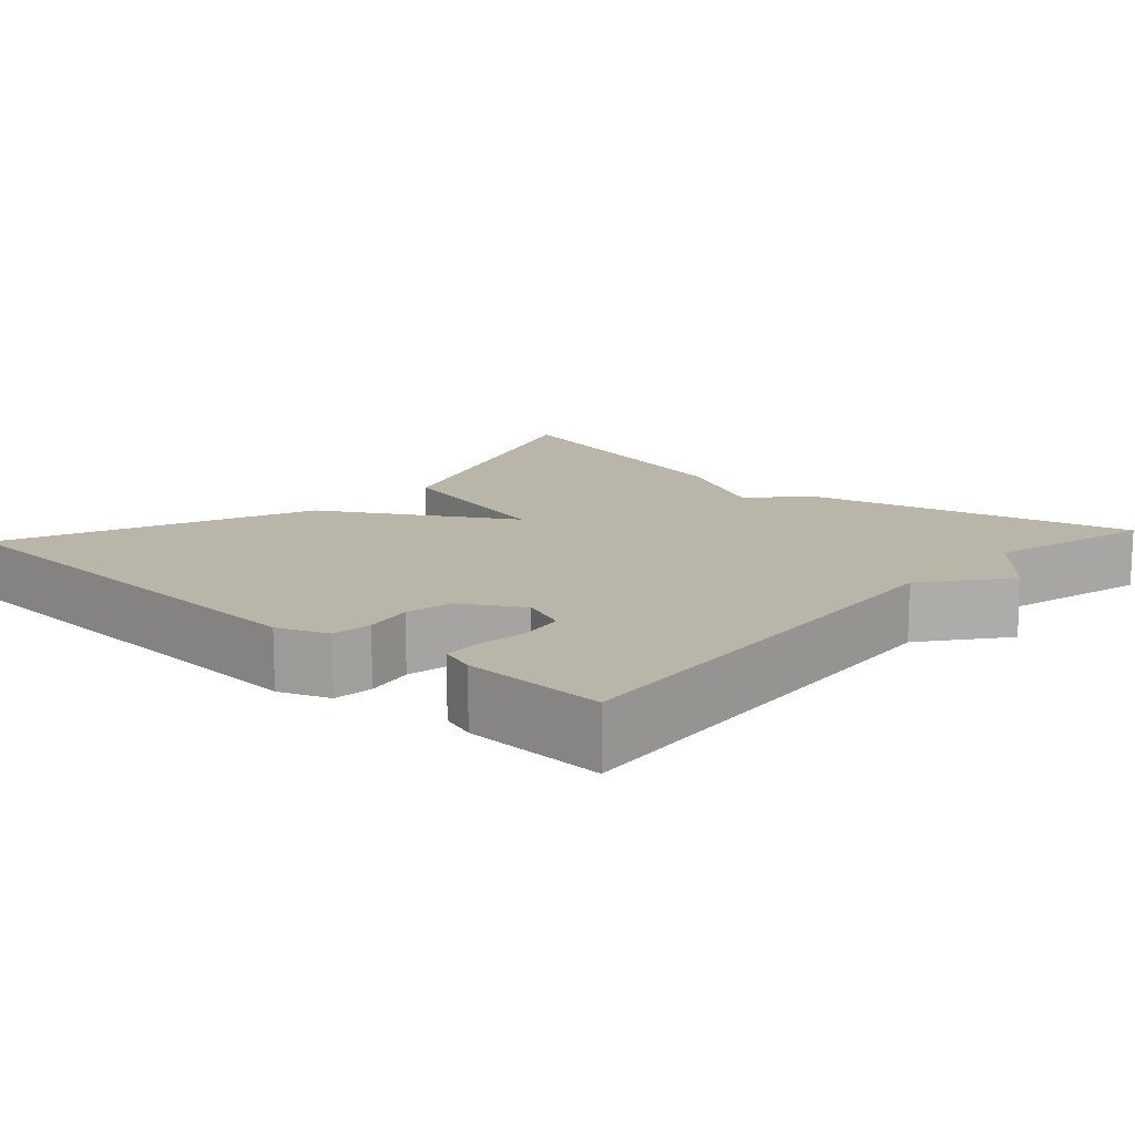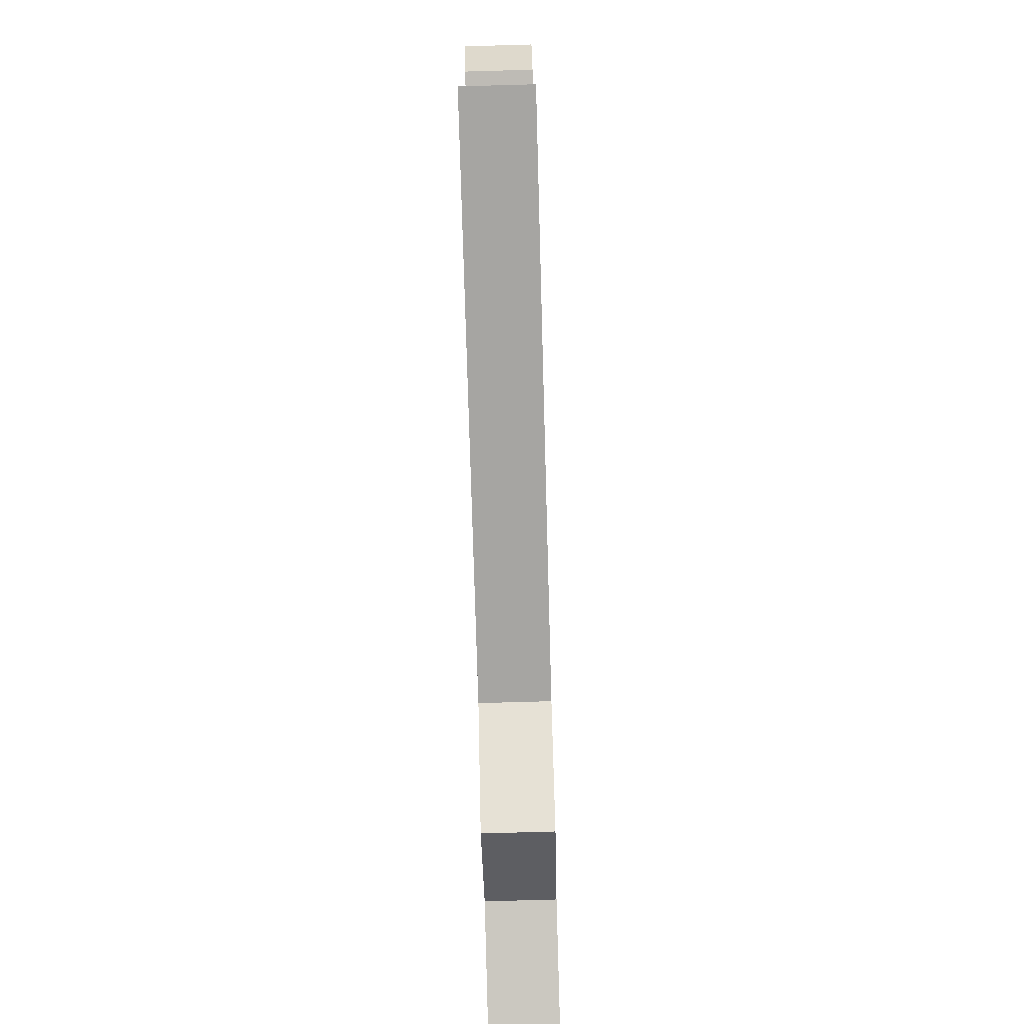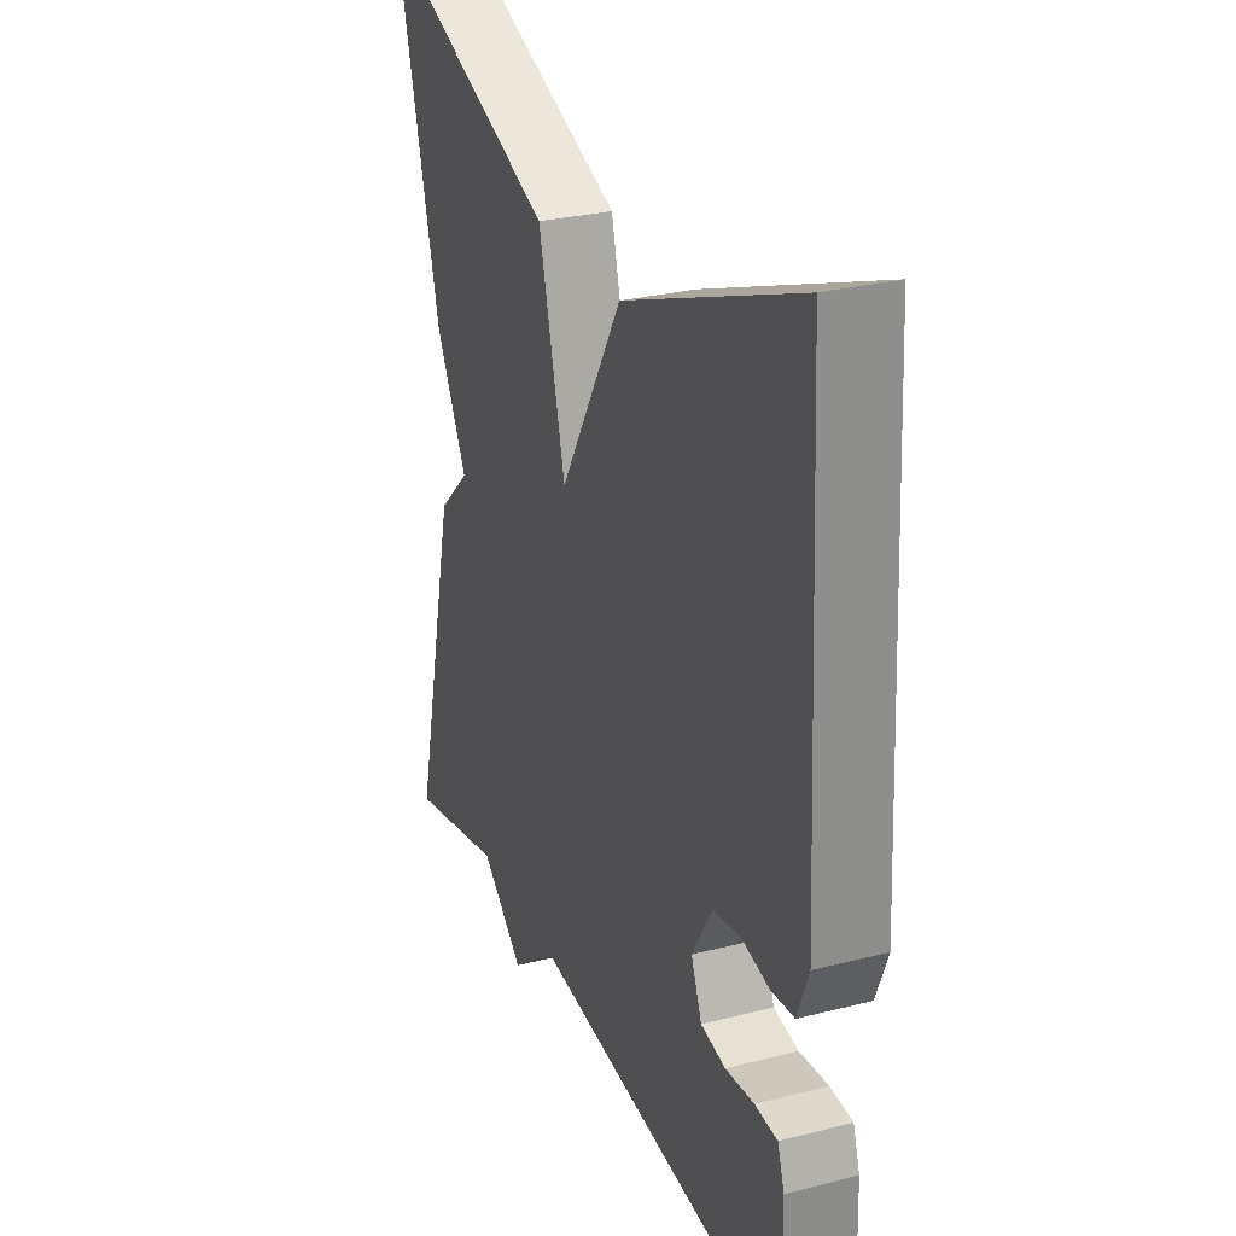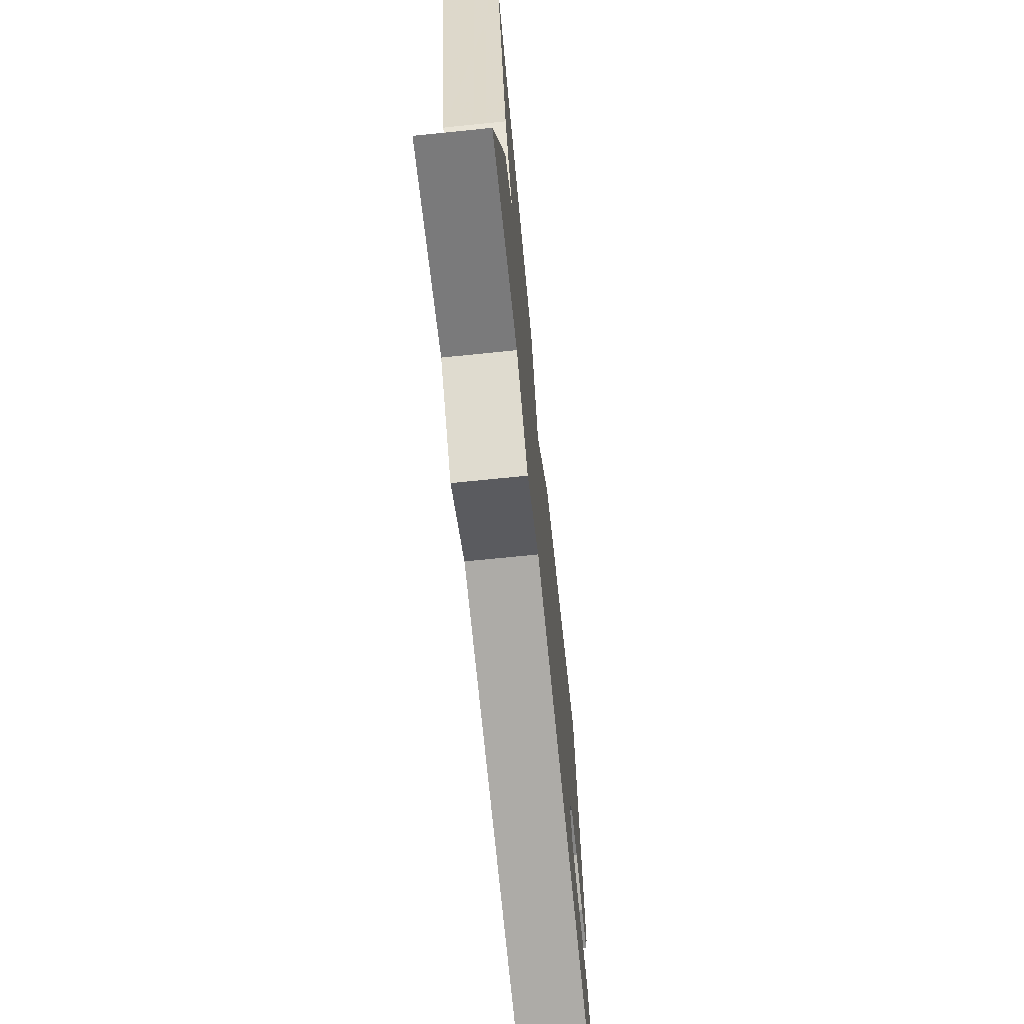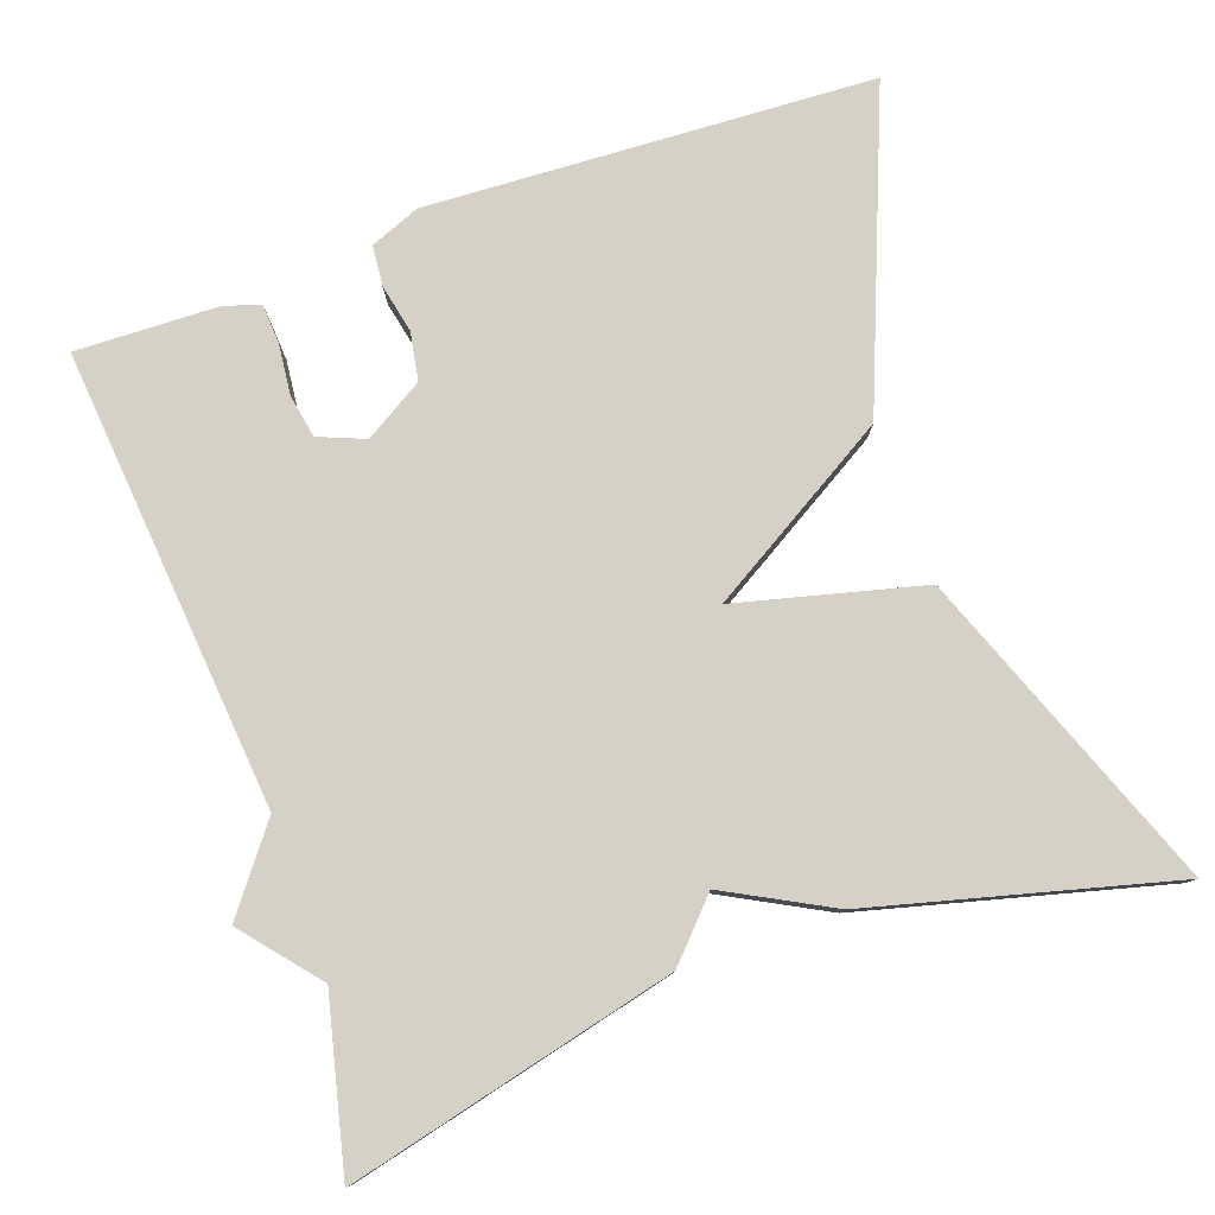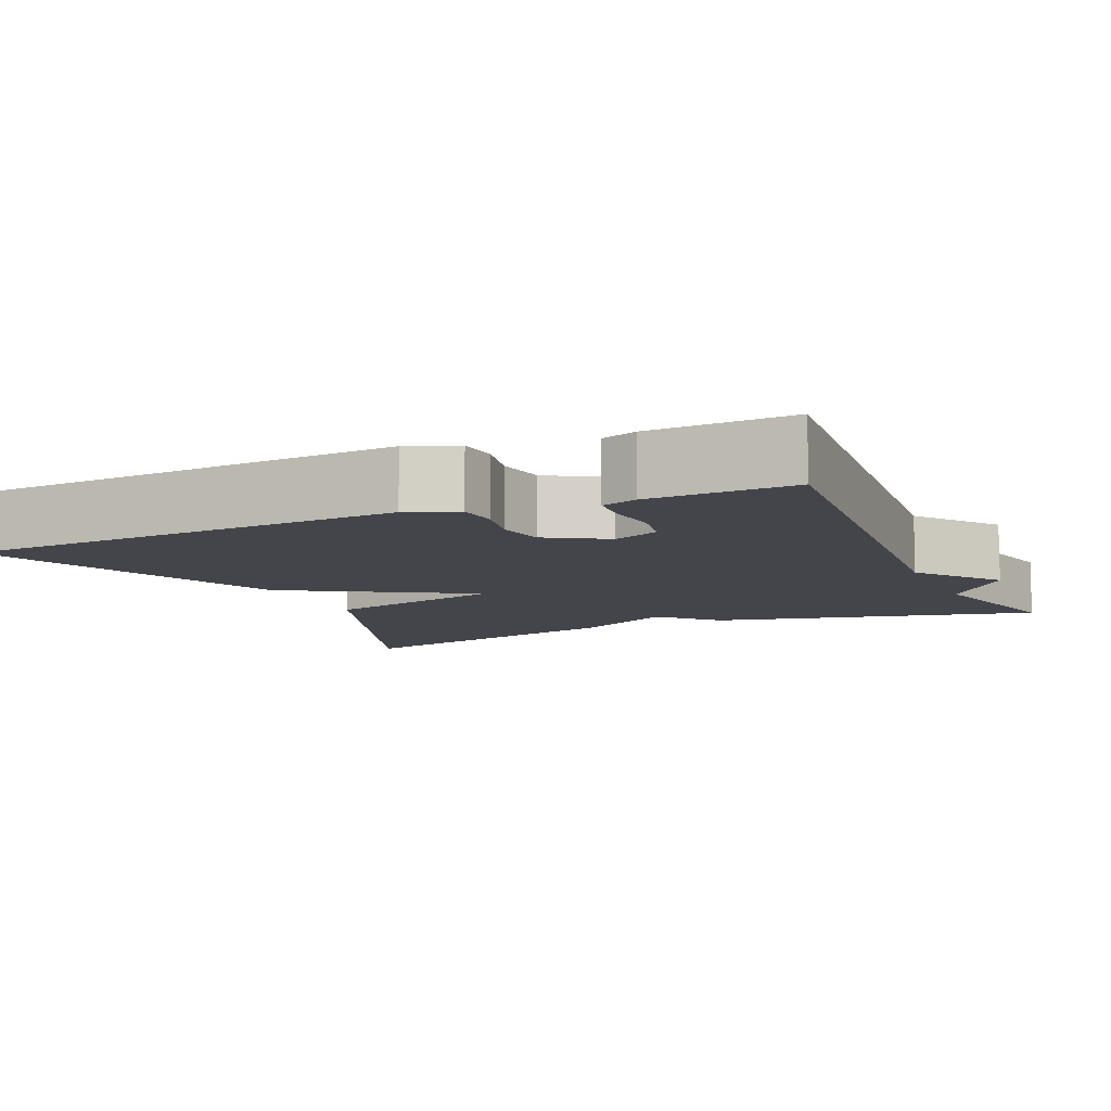
<metadata>
{"format":"obj","ext":"obj","renderer":"f3d","projection":"perspective","resolution":1024,"background":"white","views":[{"elev":13.5,"azim":132.4,"up":"+Y"},{"elev":-78.8,"azim":91.6,"up":"+Z"},{"elev":28.3,"azim":68.9,"up":"+Z"},{"elev":-71.5,"azim":-84.2,"up":"+Z"},{"elev":79.6,"azim":-109.6,"up":"+Y"},{"elev":-9.3,"azim":114.1,"up":"+Y"}]}
</metadata>
<code>
v -0.5 0.07 -0.5
v -0.4 0.07 -0.082
v -0.329 0.07 -0.015
v -0.4 0.07 0.118
v -0.5 0.07 0.5
v -0.091 0.07 0.344
v -0.031 0.07 0.108
v 0.109 0.07 0.344
v 0.5 0.07 0.5
v 0.53 0.07 -0.066
v 0.505 0.07 -0.13
v 0.454 0.07 -0.135
v 0.392 0.07 -0.122
v 0.331 0.07 -0.133
v 0.286 0.07 -0.208
v 0.31 0.07 -0.267
v 0.365 0.07 -0.277
v 0.429 0.07 -0.27
v 0.479 0.07 -0.273
v 0.494 0.07 -0.318
v 0.5 0.07 -0.5
v -0.085 0.07 -0.448
v -0.189 0.07 -0.528
v -0.285 0.07 -0.448
v -0.5 0 -0.5
v -0.4 0 -0.082
v -0.329 0 -0.015
v -0.4 0 0.118
v -0.5 0 0.5
v -0.091 0 0.344
v -0.031 0 0.108
v 0.109 0 0.344
v 0.5 0 0.5
v 0.53 0 -0.066
v 0.505 0 -0.13
v 0.454 0 -0.135
v 0.392 0 -0.122
v 0.331 0 -0.133
v 0.286 0 -0.208
v 0.31 0 -0.267
v 0.365 0 -0.277
v 0.429 0 -0.27
v 0.479 0 -0.273
v 0.494 0 -0.318
v 0.5 0 -0.5
v -0.085 0 -0.448
v -0.189 0 -0.528
v -0.285 0 -0.448
f 22 23 24
f 20 21 22
f 19 20 22
f 18 19 22
f 17 18 22
f 16 17 22 24
f 1 2 3
f 24 1 3
f 16 24 3
f 15 16 3
f 11 12 13
f 10 11 13
f 9 10 13
f 8 9 13
f 7 8 13
f 7 13 14
f 5 6 7
f 4 5 7
f 3 4 7
f 3 7 14 15
f 48 47 46
f 46 45 44
f 46 44 43
f 46 43 42
f 46 42 41
f 48 46 41 40
f 27 26 25
f 27 25 48
f 27 48 40
f 27 40 39
f 37 36 35
f 37 35 34
f 37 34 33
f 37 33 32
f 37 32 31
f 38 37 31
f 31 30 29
f 31 29 28
f 31 28 27
f 39 38 31 27
f 1 25 26 2
f 2 26 27 3
f 3 27 28 4
f 4 28 29 5
f 5 29 30 6
f 6 30 31 7
f 7 31 32 8
f 8 32 33 9
f 9 33 34 10
f 10 34 35 11
f 11 35 36 12
f 12 36 37 13
f 13 37 38 14
f 14 38 39 15
f 15 39 40 16
f 16 40 41 17
f 17 41 42 18
f 18 42 43 19
f 19 43 44 20
f 20 44 45 21
f 21 45 46 22
f 22 46 47 23
f 23 47 48 24
f 24 48 25 1

</code>
